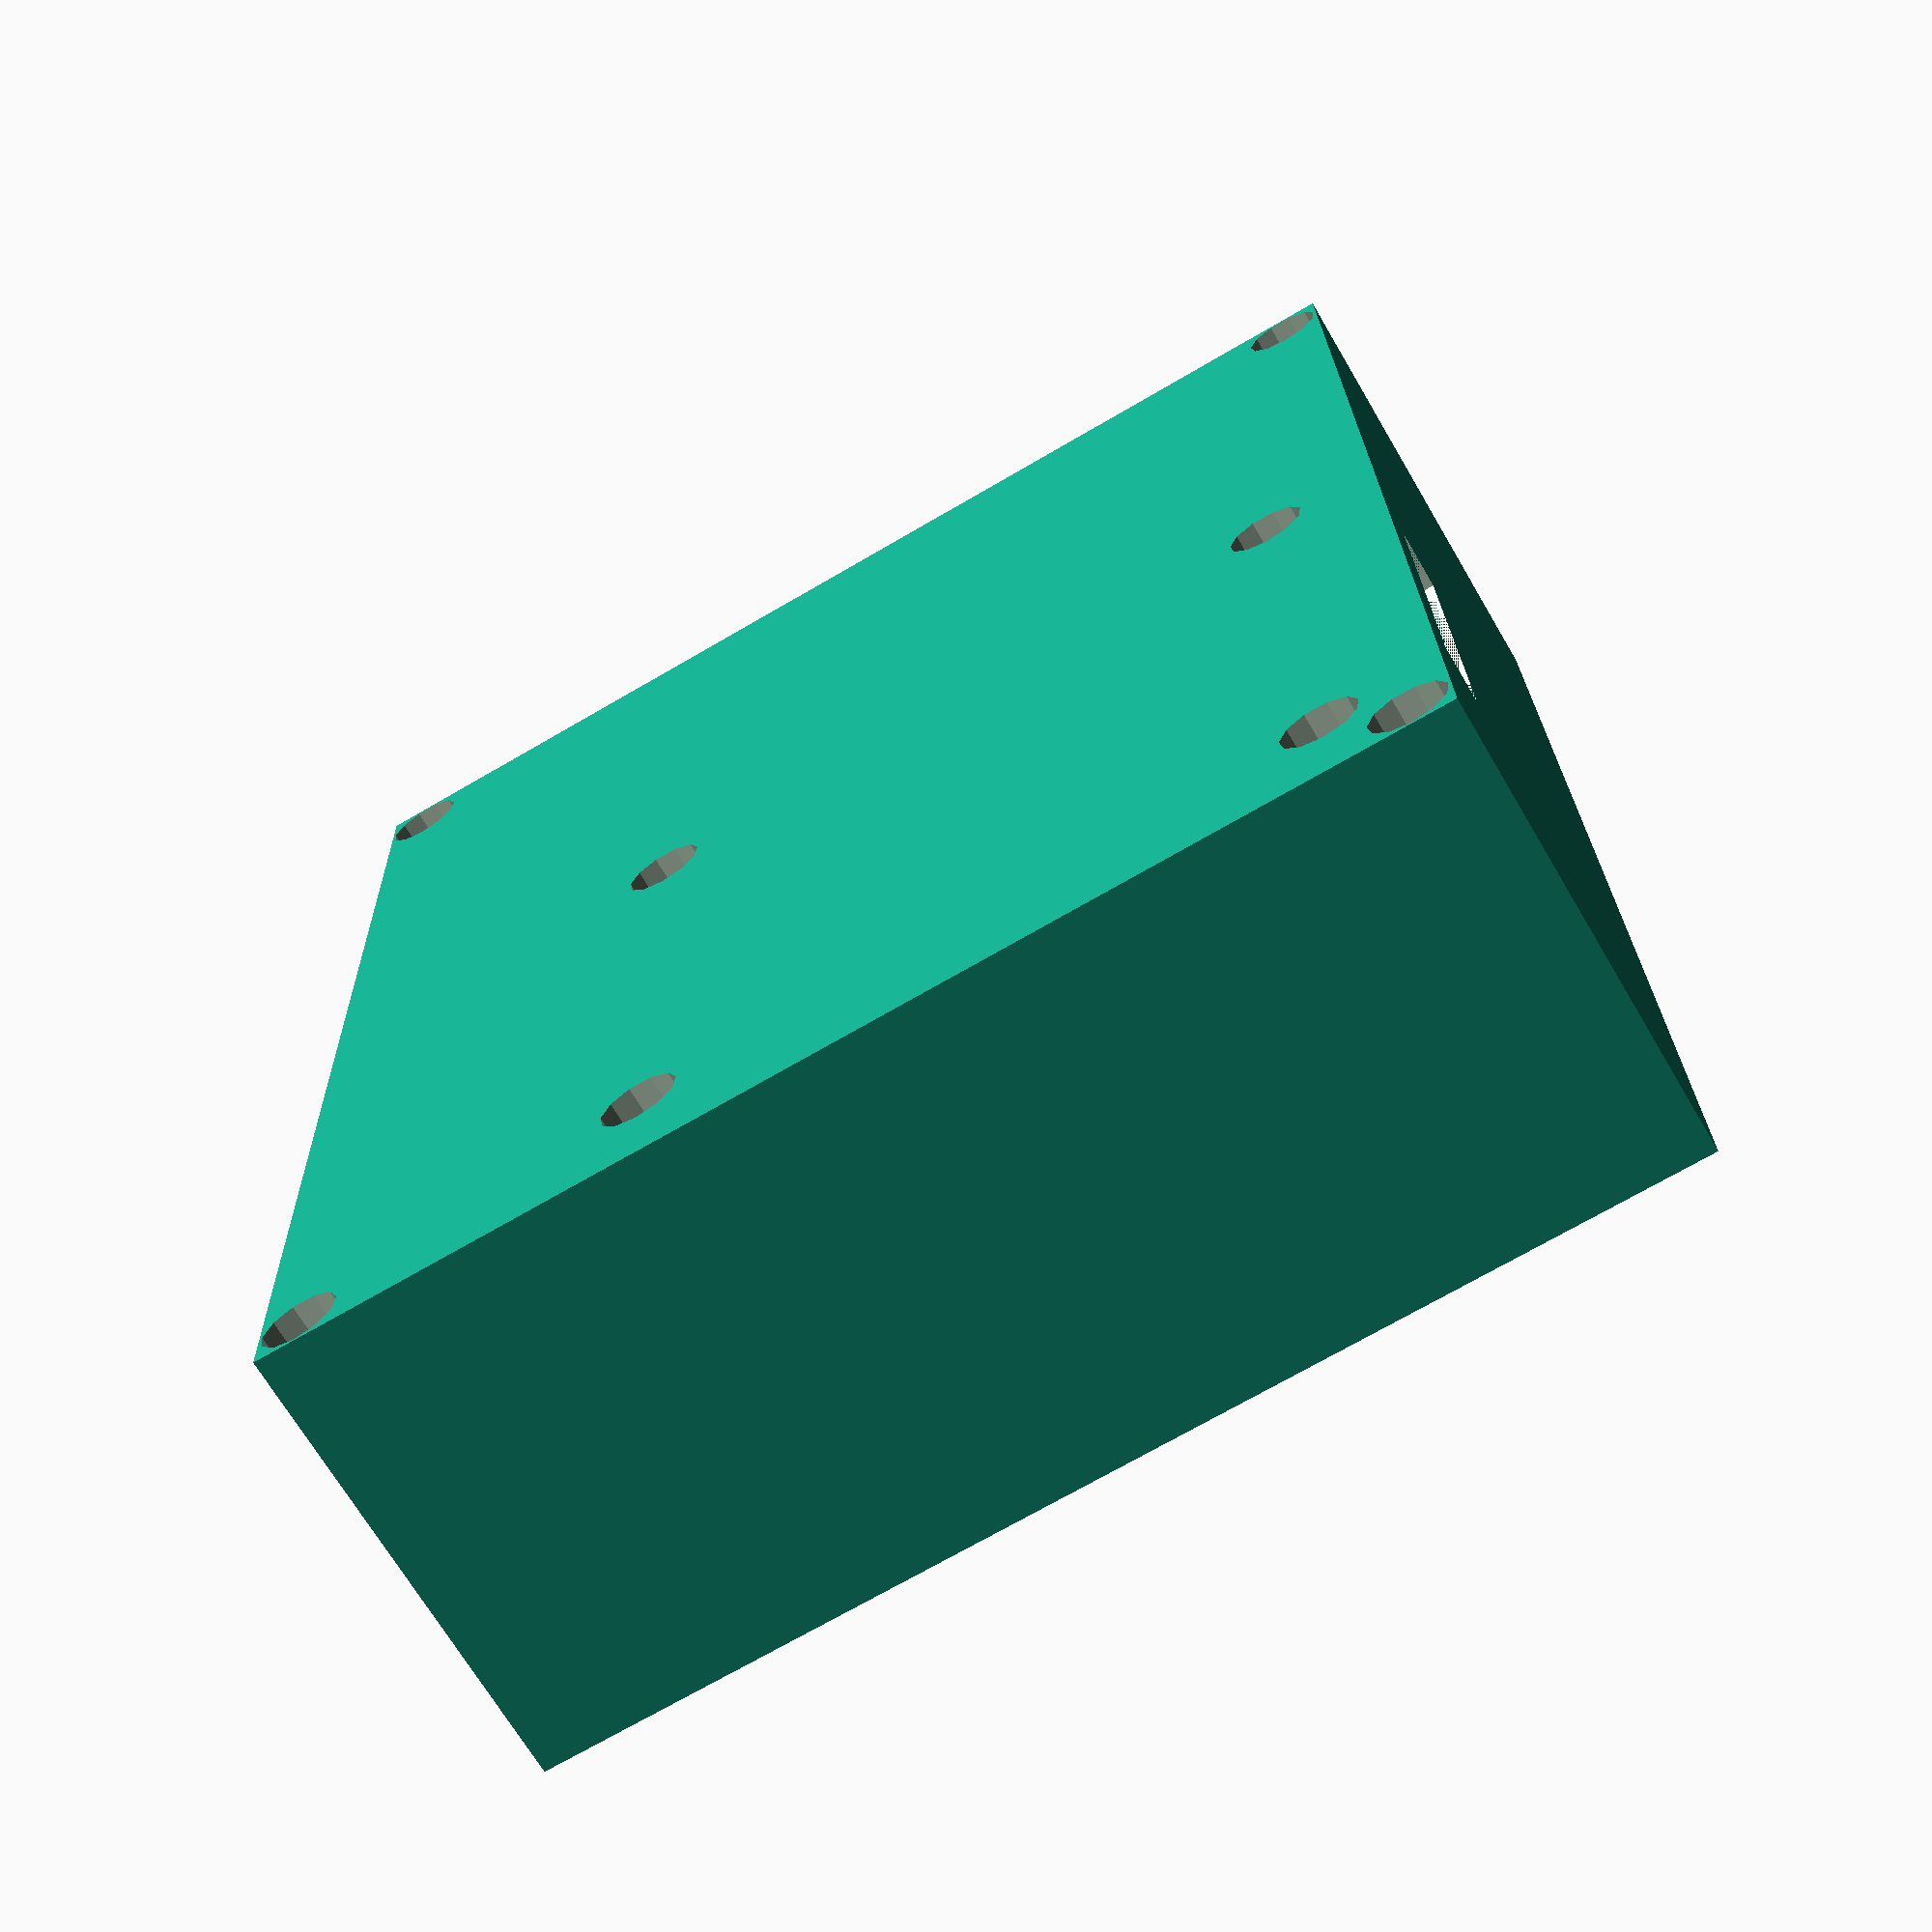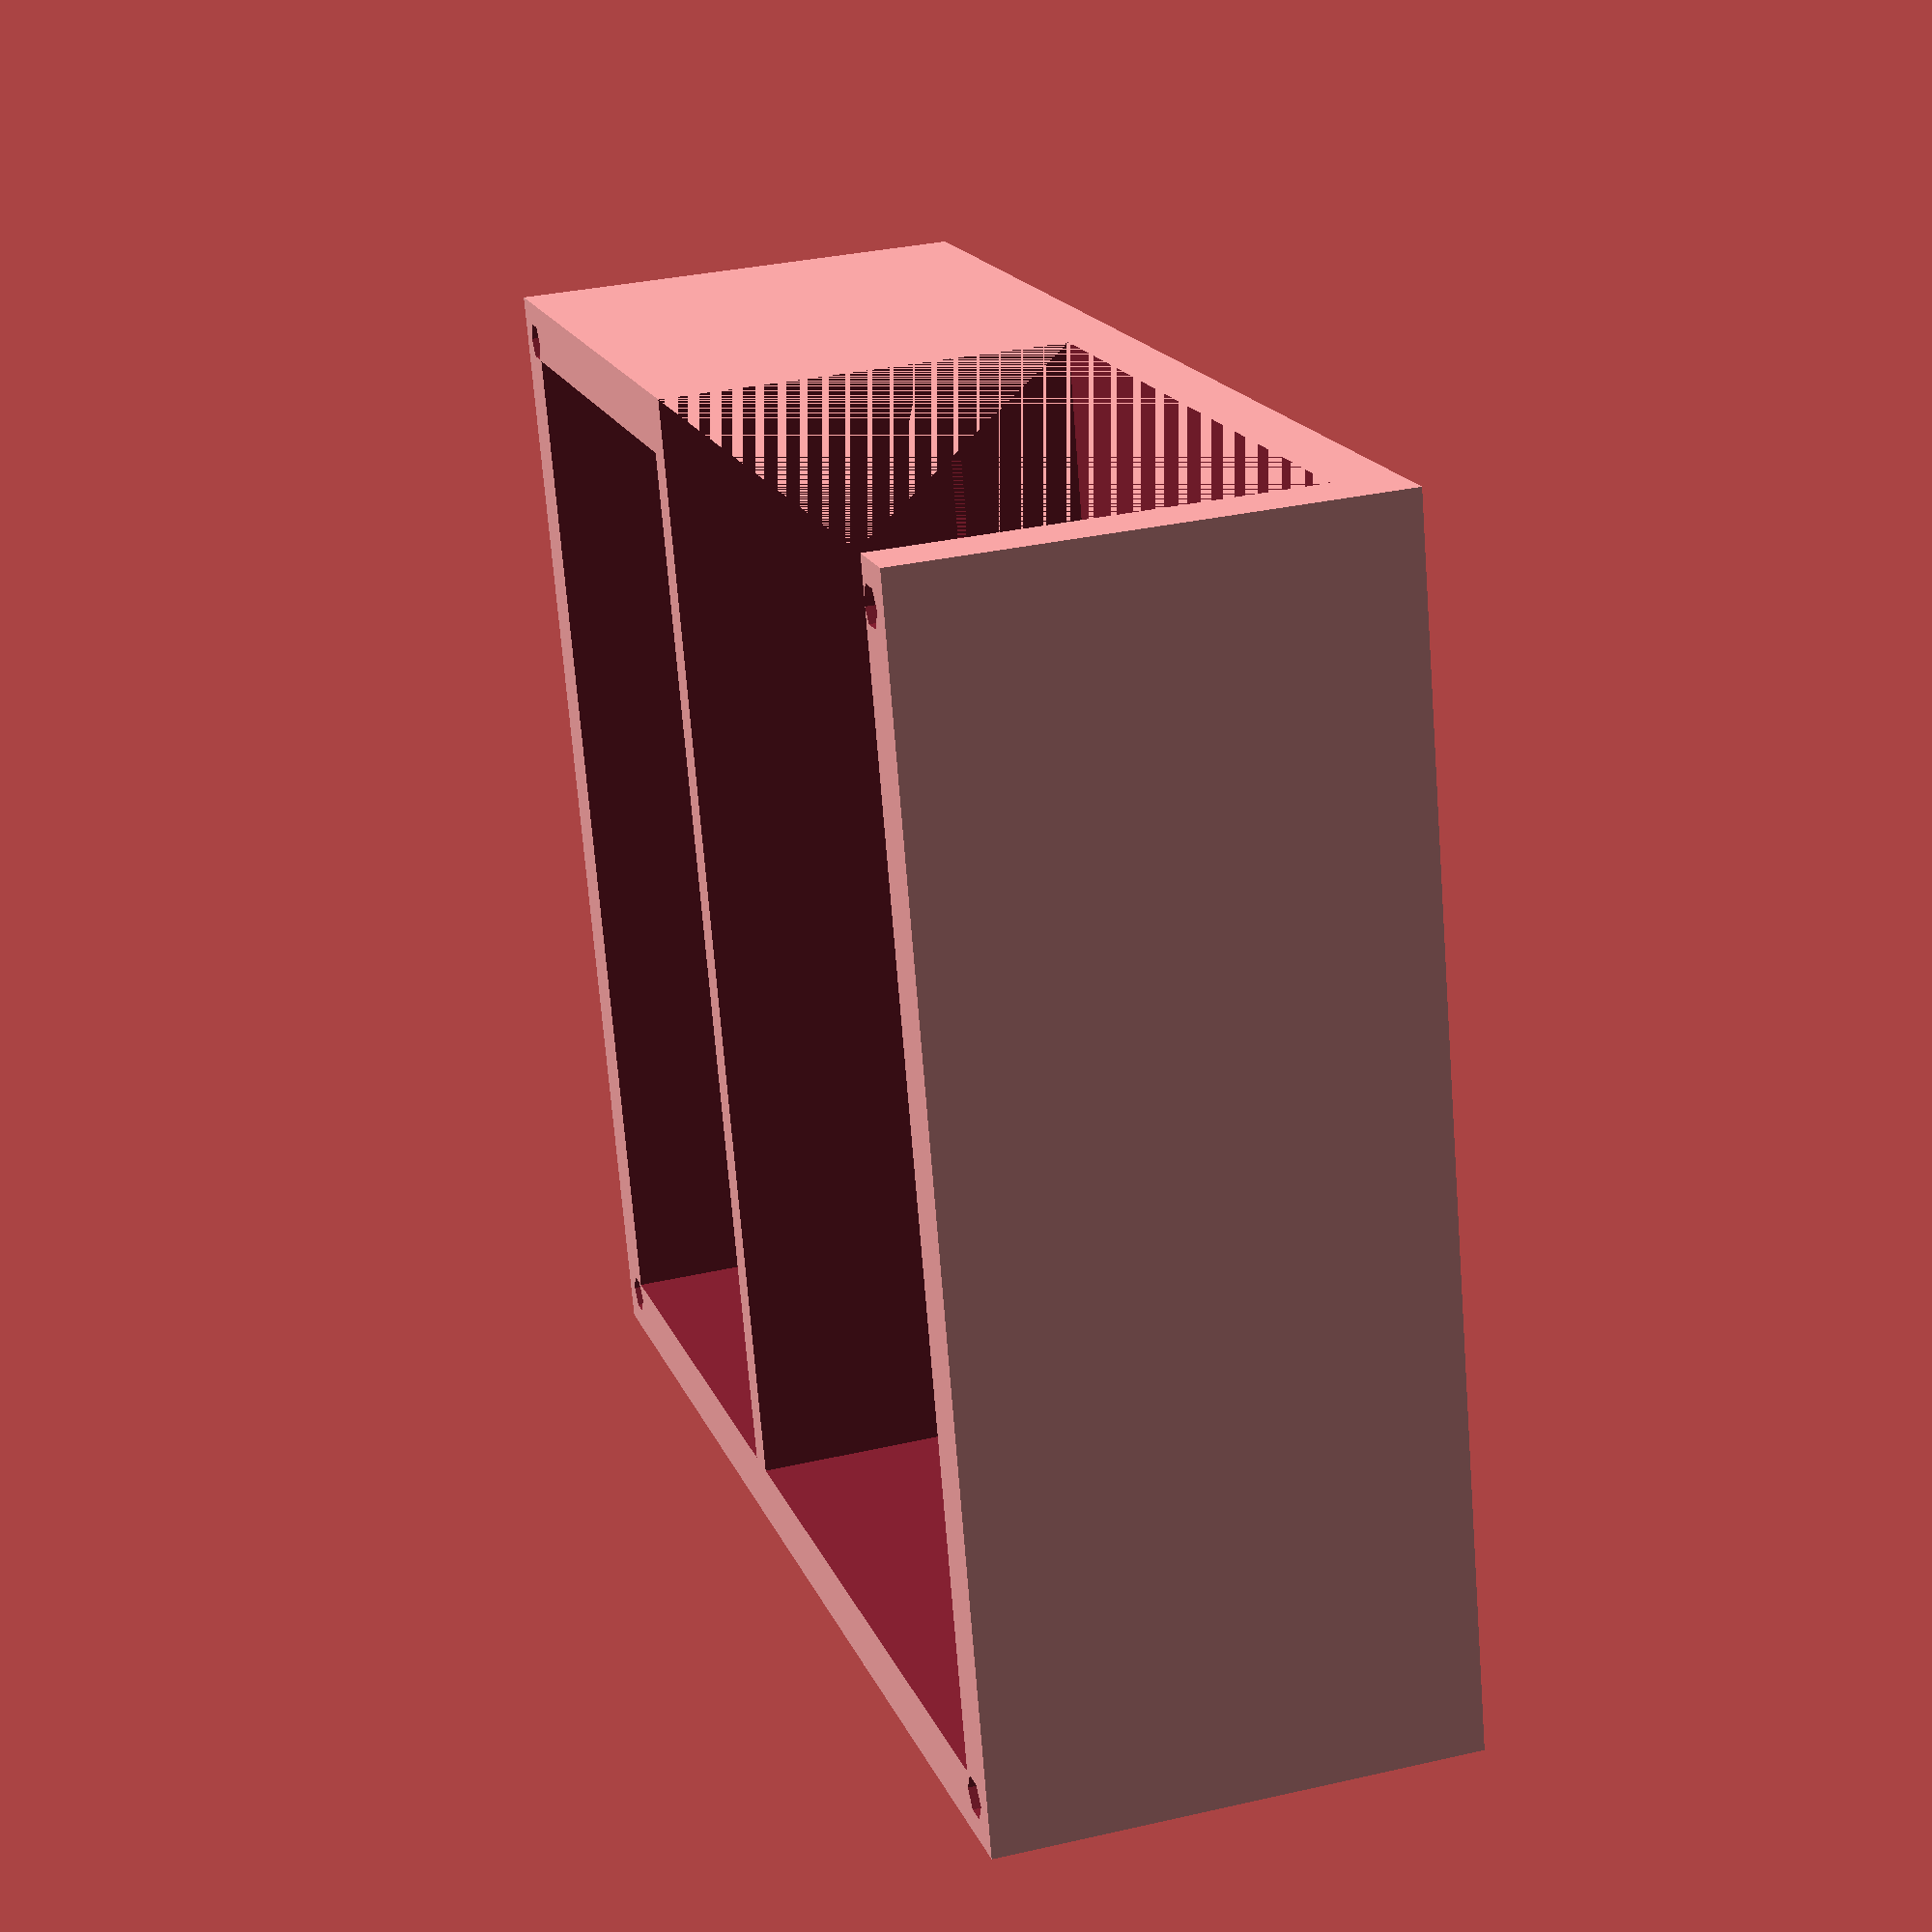
<openscad>

module screw_m3() {
        union() {
            linear_extrude(45) {
                circle(r=1.7);
            }
            linear_extrude(6) {
                circle(r=3.3);
            }
        }
}

difference() {
    linear_extrude(40) square([117,100]);
    translate([52,5,5]) linear_extrude(35.6) square([60,95]);
    translate([5,5,5]) linear_extrude(35.6) square([44,90]);
    translate([49,75,15]) linear_extrude(15) square([3,20]);
    translate([67,0,3]) linear_extrude(5) square([30,5]);
    translate([3.5,3.5,-2]) screw_m3();
    translate([3.5,96.5,-2]) screw_m3();
    translate([113.5,3.5,-2]) screw_m3();
    translate([113.5,96.5,-2]) screw_m3();
    translate([57,10,-2]) screw_m3();
    translate([107,10,-2]) screw_m3();
    translate([57,67.5,-2]) screw_m3();
    translate([107,67.5,-2]) screw_m3();
}
</openscad>
<views>
elev=248.1 azim=271.3 roll=329.7 proj=p view=wireframe
elev=147.0 azim=165.0 roll=107.6 proj=p view=wireframe
</views>
